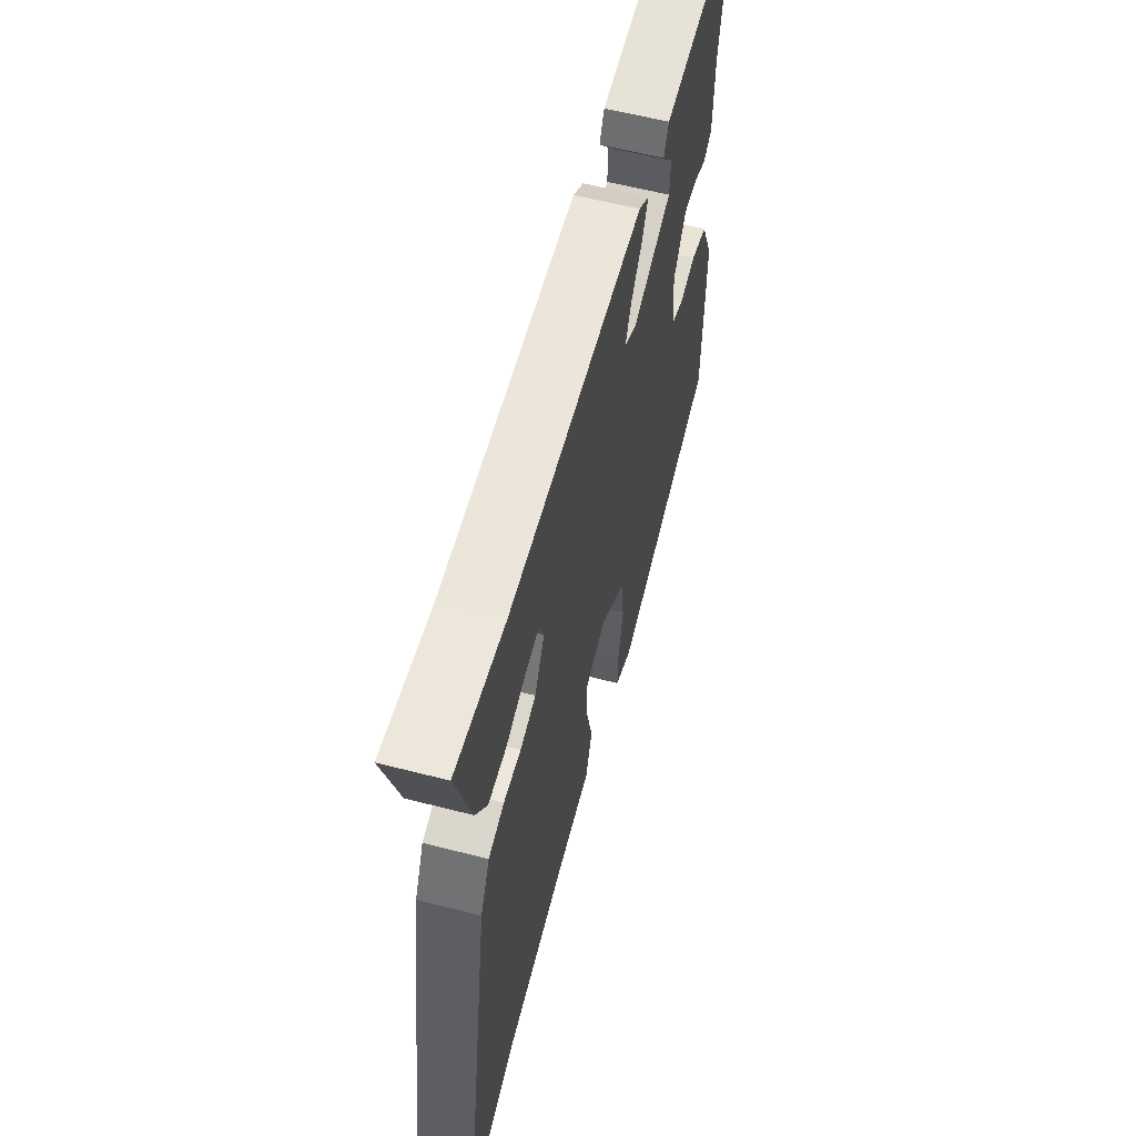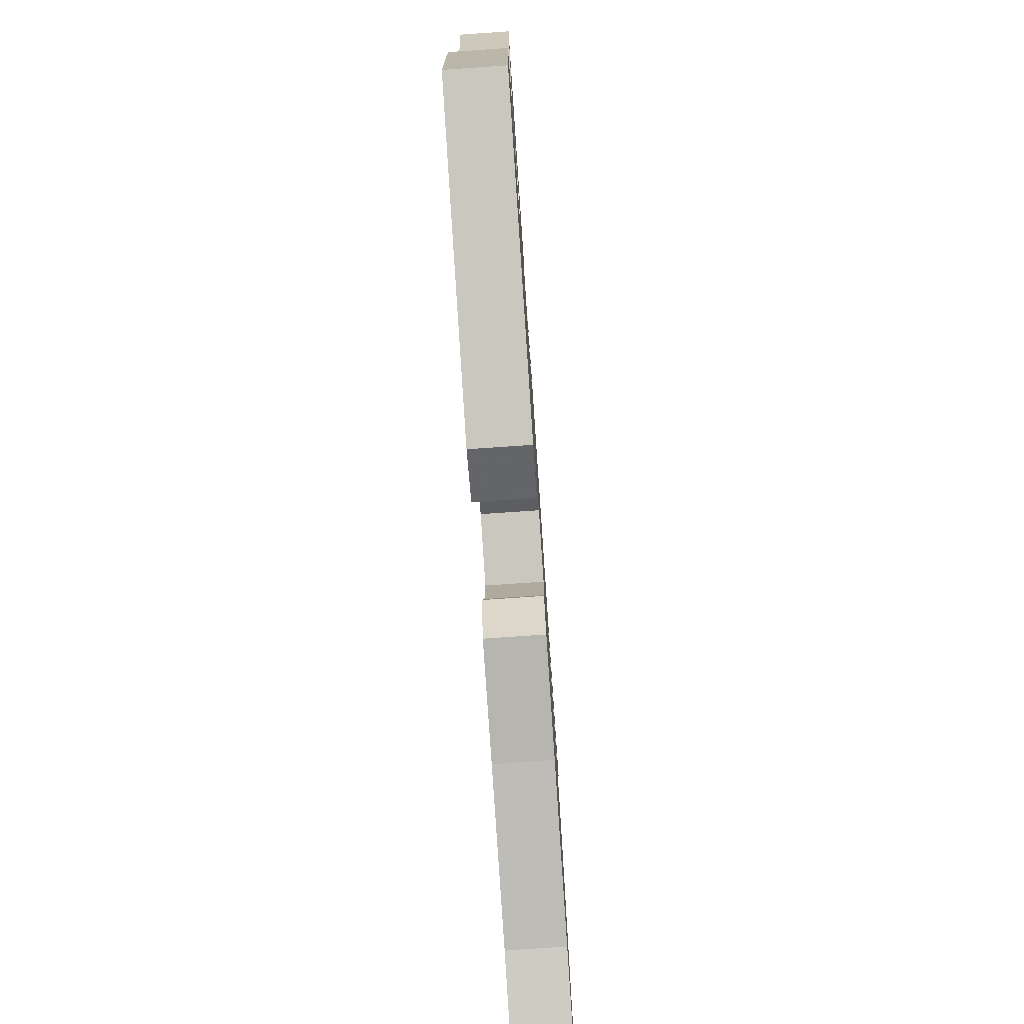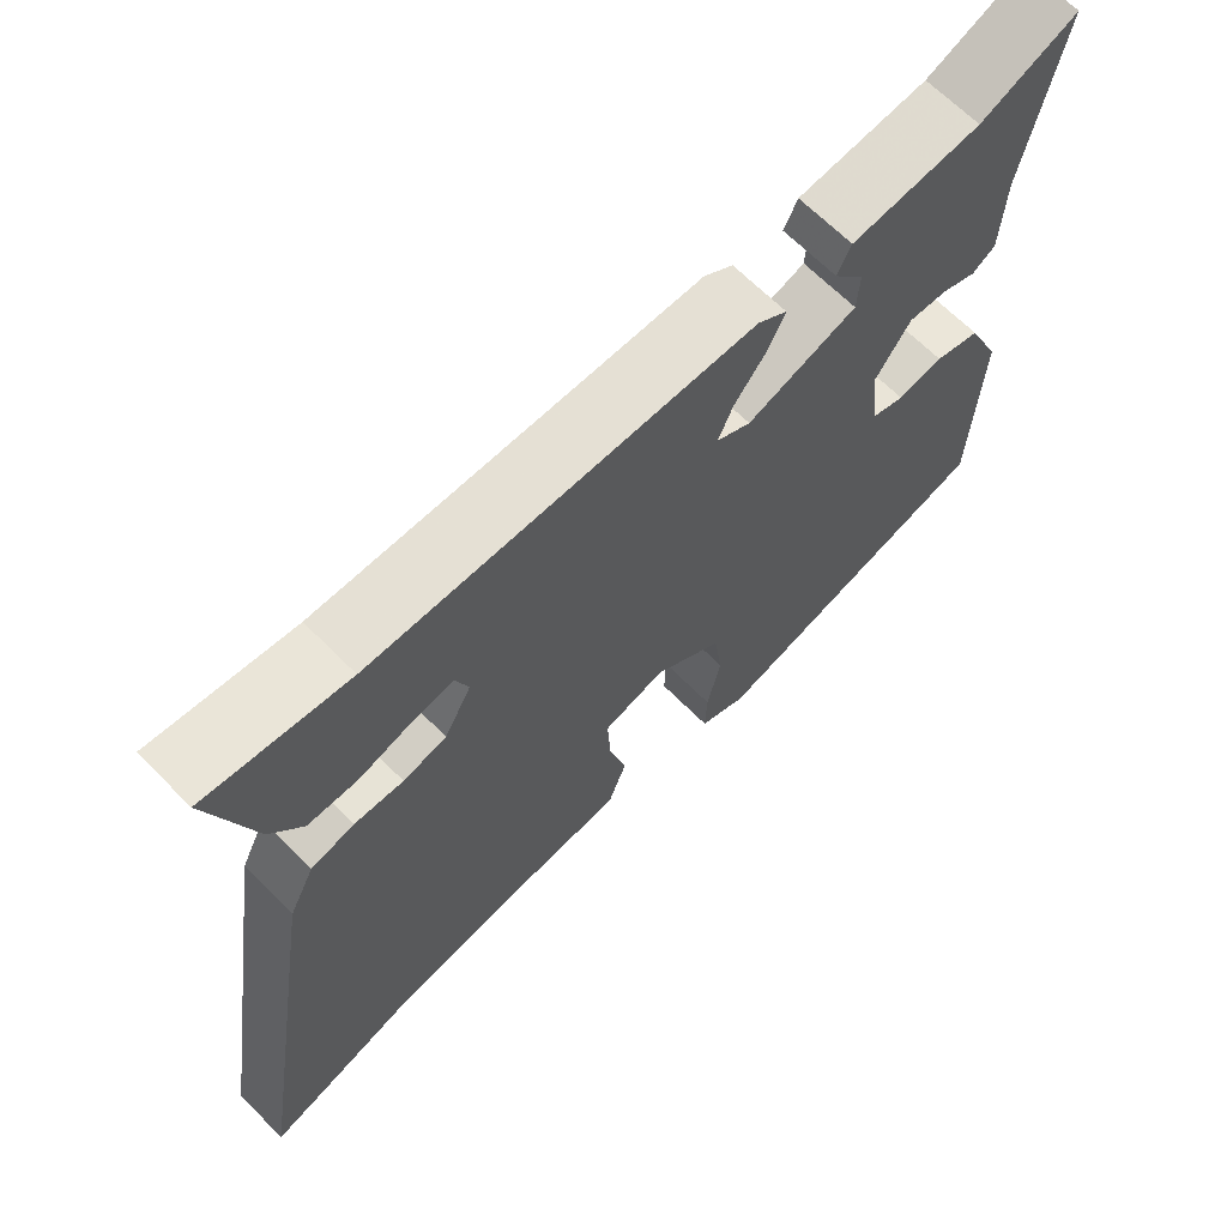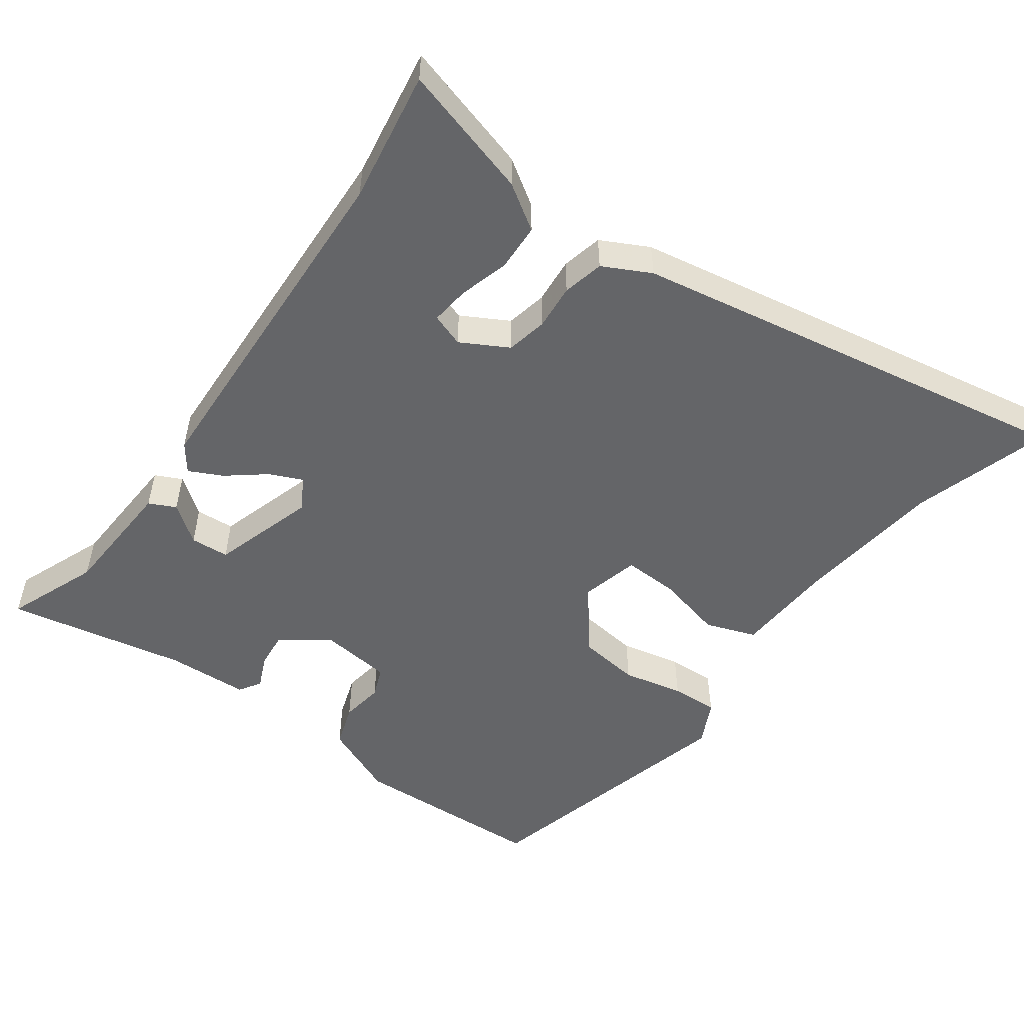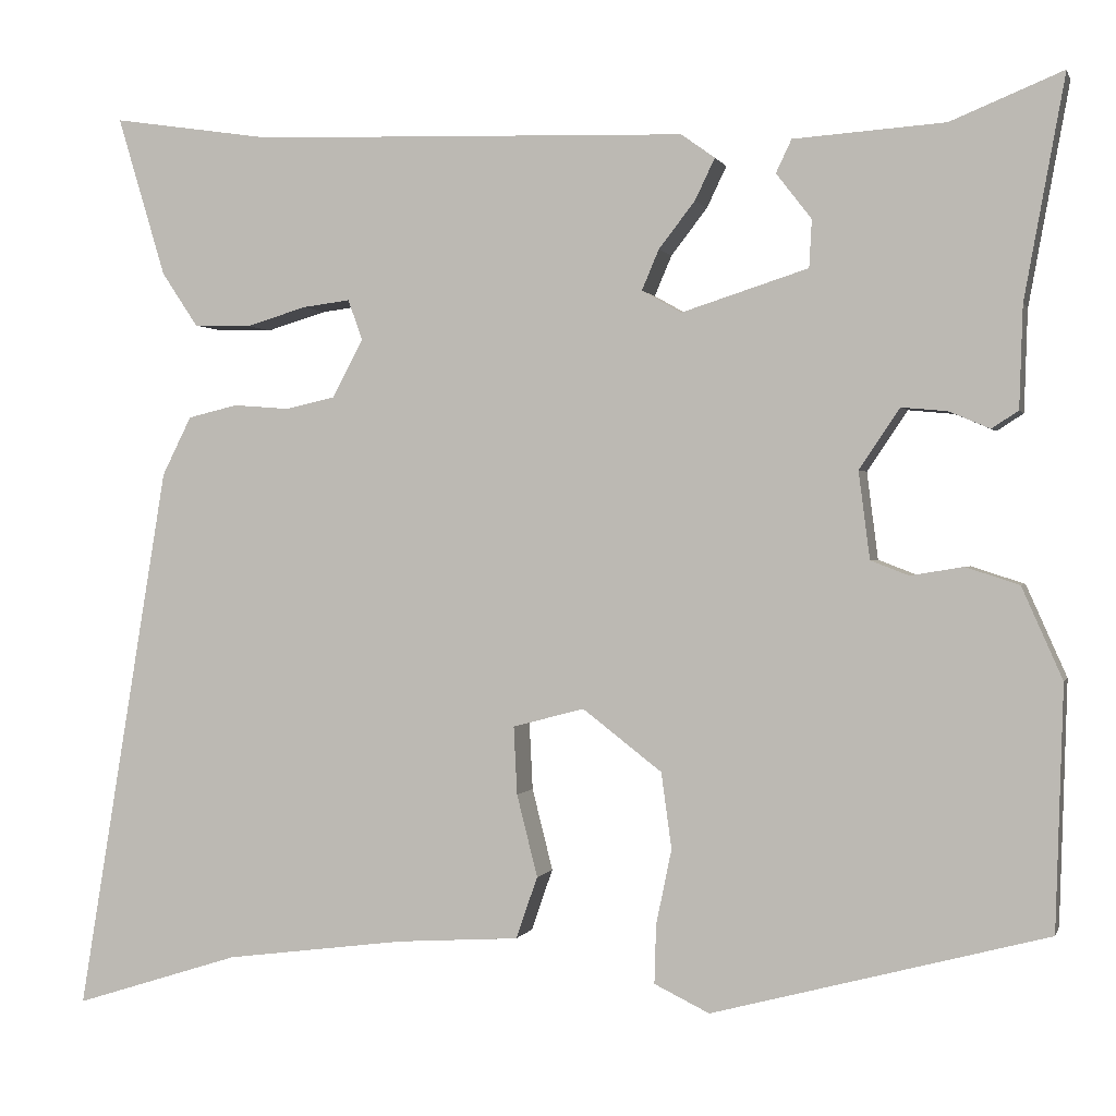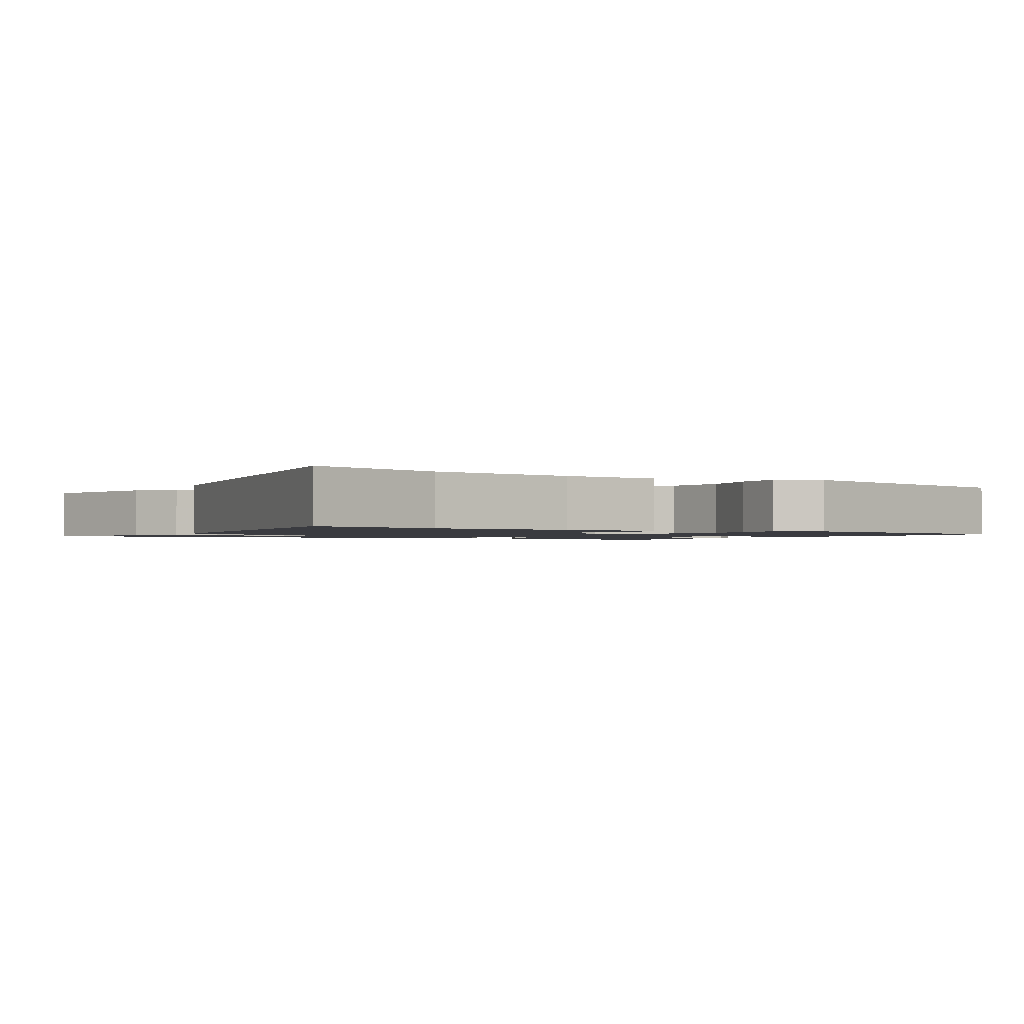
<metadata>
{"format":"obj","ext":"obj","renderer":"f3d","projection":"perspective","resolution":1024,"background":"white","views":[{"elev":59.5,"azim":104.8,"up":"+Z"},{"elev":-77.3,"azim":-86.1,"up":"+Z"},{"elev":66.8,"azim":135.1,"up":"+Z"},{"elev":-51.6,"azim":54.7,"up":"+Y"},{"elev":0.5,"azim":-165.6,"up":"+Z"},{"elev":-1.4,"azim":149.4,"up":"+Y"}]}
</metadata>
<code>
v -0.505 0.07 -0.426
v -0.514 0.07 -0.145
v -0.467 0.07 -0.039
v -0.405 0.07 -0.019
v -0.344 0.07 -0.029
v -0.3 0.07 -0.012
v -0.287 0.07 0.089
v -0.334 0.07 0.159
v -0.387 0.07 0.154
v -0.434 0.07 0.134
v -0.465 0.07 0.154
v -0.469 0.07 0.272
v -0.516 0.07 0.528
v -0.386 0.07 0.475
v -0.211 0.07 0.463
v -0.193 0.07 0.425
v -0.234 0.07 0.372
v -0.231 0.07 0.317
v -0.084 0.07 0.27
v -0.038 0.07 0.296
v -0.058 0.07 0.343
v -0.1 0.07 0.397
v -0.123 0.07 0.445
v -0.084 0.07 0.473
v 0.419 0.07 0.488
v 0.606 0.07 0.516
v 0.55 0.07 0.33
v 0.508 0.07 0.267
v 0.441 0.07 0.265
v 0.371 0.07 0.286
v 0.316 0.07 0.293
v 0.299 0.07 0.246
v 0.335 0.07 0.179
v 0.393 0.07 0.166
v 0.458 0.07 0.171
v 0.516 0.07 0.157
v 0.55 0.07 0.089
v 0.656 0.07 -0.549
v 0.463 0.07 -0.488
v 0.253 0.07 -0.461
v 0.111 0.07 -0.452
v 0.086 0.07 -0.38
v 0.11 0.07 -0.285
v 0.114 0.07 -0.206
v 0.031 0.07 -0.184
v -0.061 0.07 -0.255
v -0.073 0.07 -0.343
v -0.055 0.07 -0.43
v -0.053 0.07 -0.498
v -0.117 0.07 -0.529
v -0.505 0 -0.426
v -0.514 0 -0.145
v -0.467 0 -0.039
v -0.405 0 -0.019
v -0.344 0 -0.029
v -0.3 0 -0.012
v -0.287 0 0.089
v -0.334 0 0.159
v -0.387 0 0.154
v -0.434 0 0.134
v -0.465 0 0.154
v -0.469 0 0.272
v -0.516 0 0.528
v -0.386 0 0.475
v -0.211 0 0.463
v -0.193 0 0.425
v -0.234 0 0.372
v -0.231 0 0.317
v -0.084 0 0.27
v -0.038 0 0.296
v -0.058 0 0.343
v -0.1 0 0.397
v -0.123 0 0.445
v -0.084 0 0.473
v 0.419 0 0.488
v 0.606 0 0.516
v 0.55 0 0.33
v 0.508 0 0.267
v 0.441 0 0.265
v 0.371 0 0.286
v 0.316 0 0.293
v 0.299 0 0.246
v 0.335 0 0.179
v 0.393 0 0.166
v 0.458 0 0.171
v 0.516 0 0.157
v 0.55 0 0.089
v 0.656 0 -0.549
v 0.463 0 -0.488
v 0.253 0 -0.461
v 0.111 0 -0.452
v 0.086 0 -0.38
v 0.11 0 -0.285
v 0.114 0 -0.206
v 0.031 0 -0.184
v -0.061 0 -0.255
v -0.073 0 -0.343
v -0.055 0 -0.43
v -0.053 0 -0.498
v -0.117 0 -0.529
f 3 4 5
f 2 3 5
f 1 2 5
f 50 1 5
f 49 50 5
f 48 49 5
f 47 48 5
f 46 47 5 6
f 45 46 6 7
f 44 45 7 8
f 40 41 42 43
f 39 40 43 44
f 38 39 44
f 37 38 44
f 36 37 44
f 35 36 44
f 34 35 44
f 33 34 44 8
f 28 29 30
f 27 28 30
f 26 27 30
f 25 26 30
f 25 30 31
f 24 25 31
f 23 24 31
f 22 23 31
f 21 22 31
f 20 21 31 32
f 14 15 16 17
f 14 17 18
f 13 14 18
f 12 13 18
f 11 12 18
f 10 11 18
f 9 10 18
f 8 9 18 19
f 19 20 32 33
f 8 19 33
f 55 54 53
f 55 53 52
f 55 52 51
f 55 51 100
f 55 100 99
f 55 99 98
f 55 98 97
f 56 55 97 96
f 57 56 96 95
f 58 57 95 94
f 93 92 91 90
f 94 93 90 89
f 94 89 88
f 94 88 87
f 94 87 86
f 94 86 85
f 94 85 84
f 58 94 84 83
f 80 79 78
f 80 78 77
f 80 77 76
f 80 76 75
f 81 80 75
f 81 75 74
f 81 74 73
f 81 73 72
f 81 72 71
f 82 81 71 70
f 67 66 65 64
f 68 67 64
f 68 64 63
f 68 63 62
f 68 62 61
f 68 61 60
f 68 60 59
f 69 68 59 58
f 83 82 70 69
f 83 69 58
f 1 51 52 2
f 2 52 53 3
f 3 53 54 4
f 4 54 55 5
f 5 55 56 6
f 6 56 57 7
f 7 57 58 8
f 8 58 59 9
f 9 59 60 10
f 10 60 61 11
f 11 61 62 12
f 12 62 63 13
f 13 63 64 14
f 14 64 65 15
f 15 65 66 16
f 16 66 67 17
f 17 67 68 18
f 18 68 69 19
f 19 69 70 20
f 20 70 71 21
f 21 71 72 22
f 22 72 73 23
f 23 73 74 24
f 24 74 75 25
f 25 75 76 26
f 26 76 77 27
f 27 77 78 28
f 28 78 79 29
f 29 79 80 30
f 30 80 81 31
f 31 81 82 32
f 32 82 83 33
f 33 83 84 34
f 34 84 85 35
f 35 85 86 36
f 36 86 87 37
f 37 87 88 38
f 38 88 89 39
f 39 89 90 40
f 40 90 91 41
f 41 91 92 42
f 42 92 93 43
f 43 93 94 44
f 44 94 95 45
f 45 95 96 46
f 46 96 97 47
f 47 97 98 48
f 48 98 99 49
f 49 99 100 50
f 50 100 51 1

</code>
